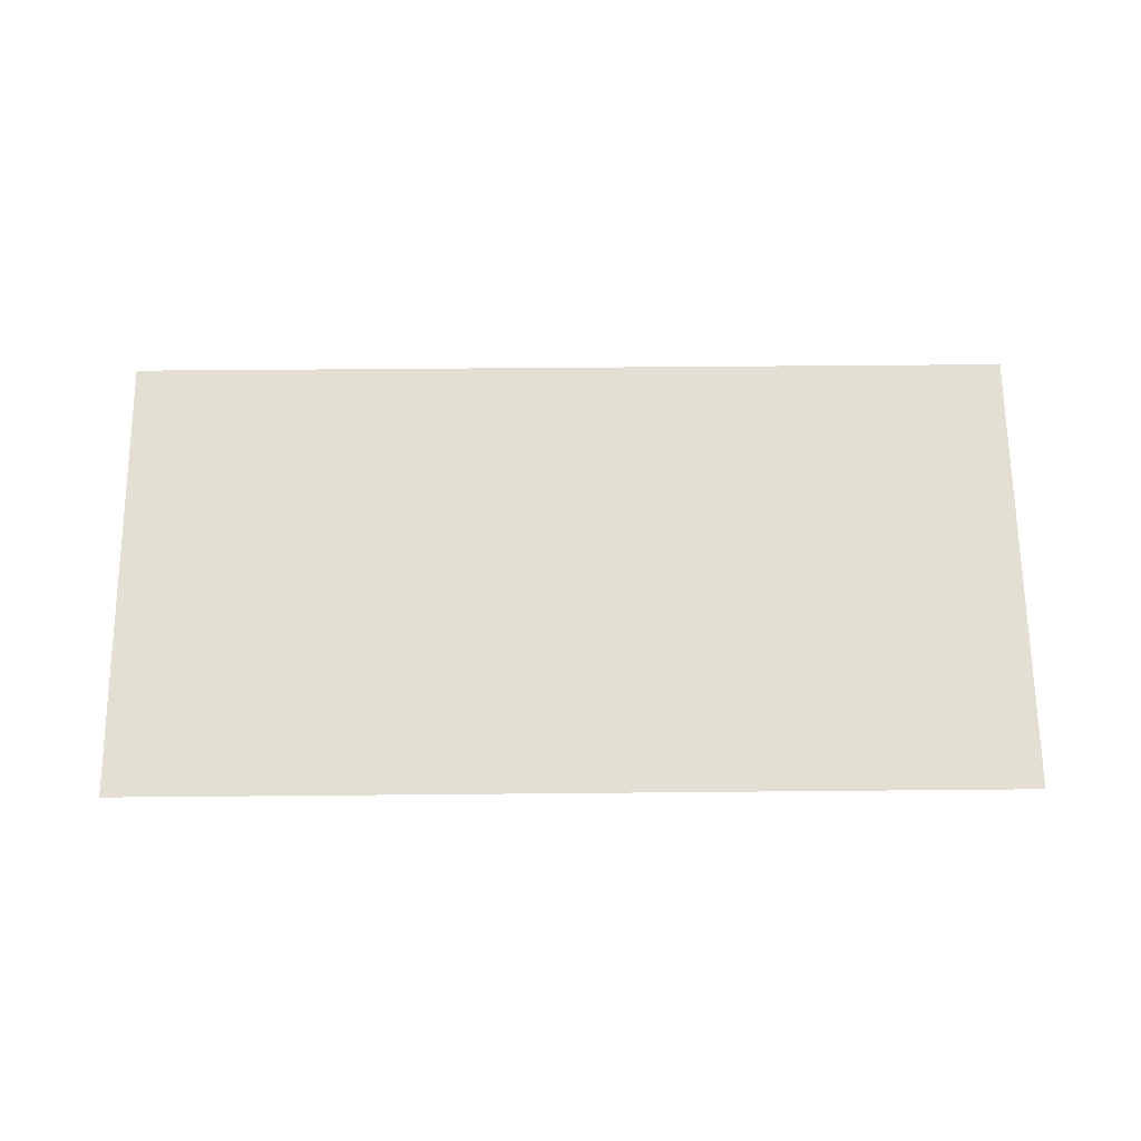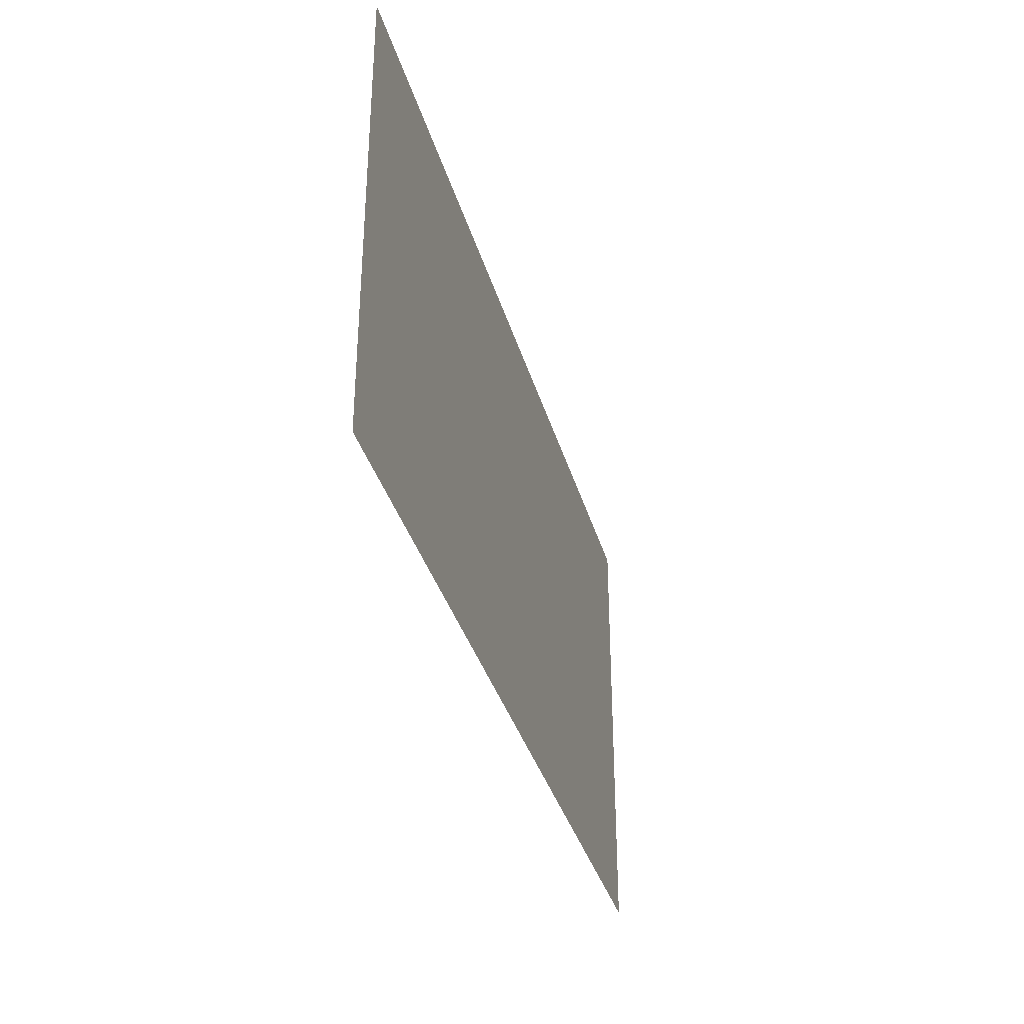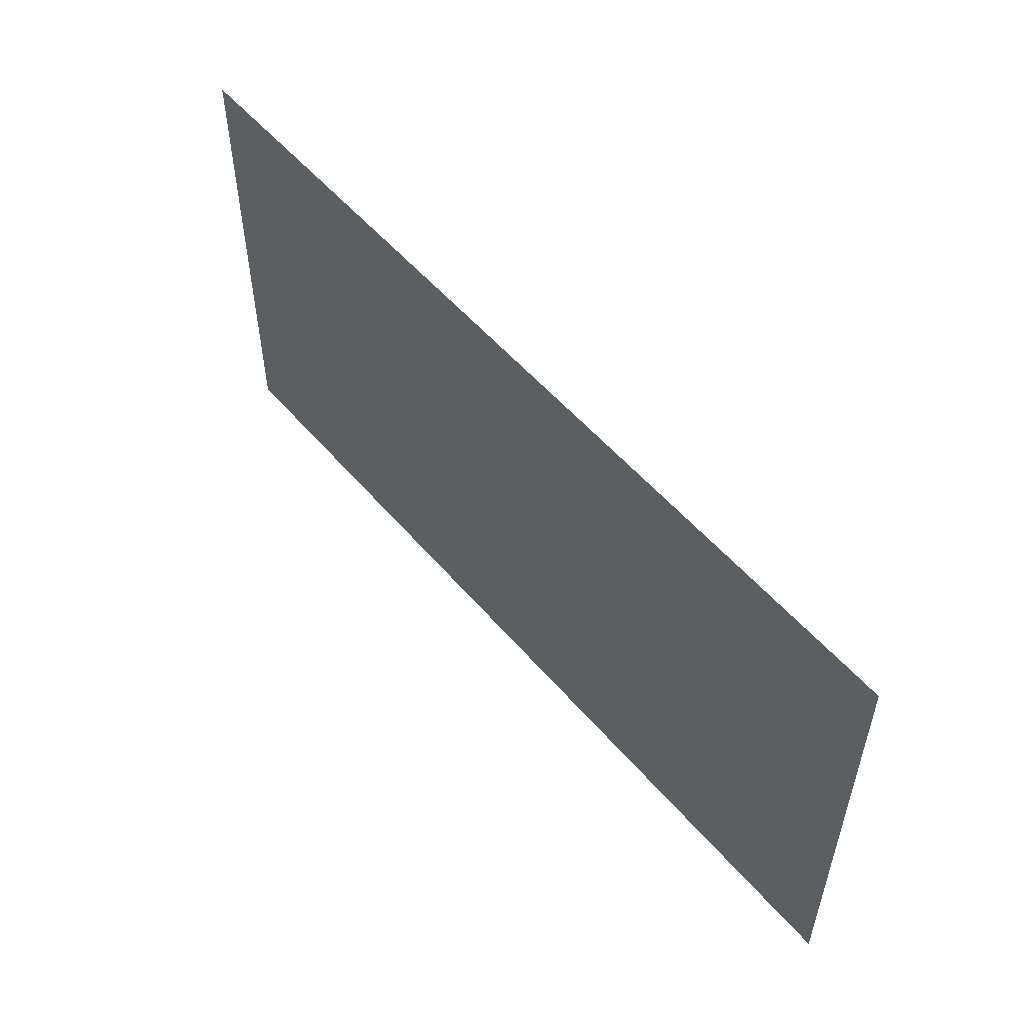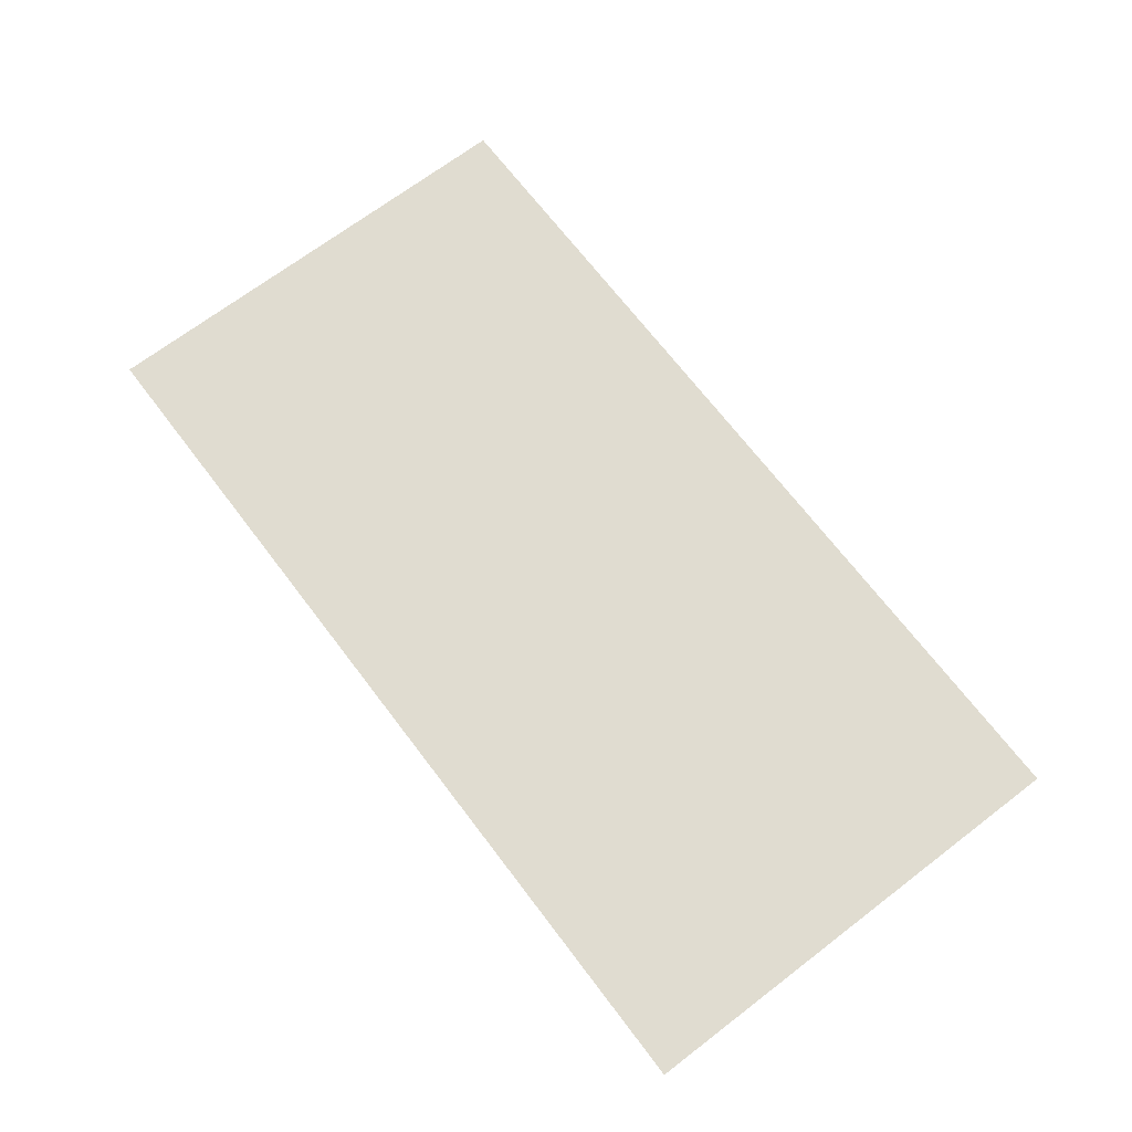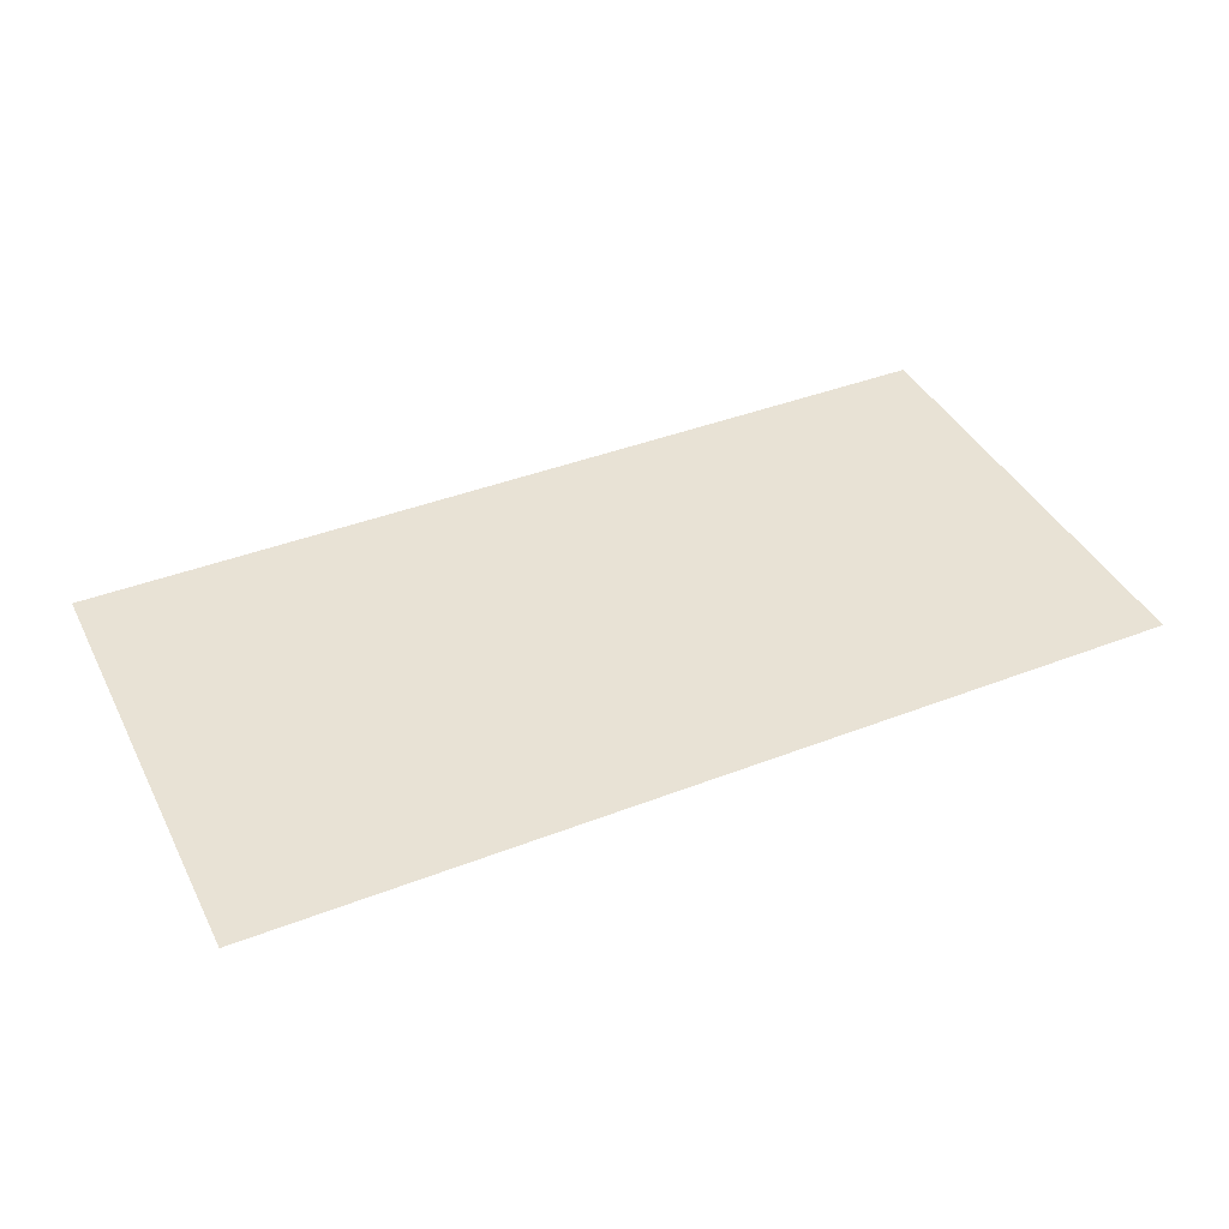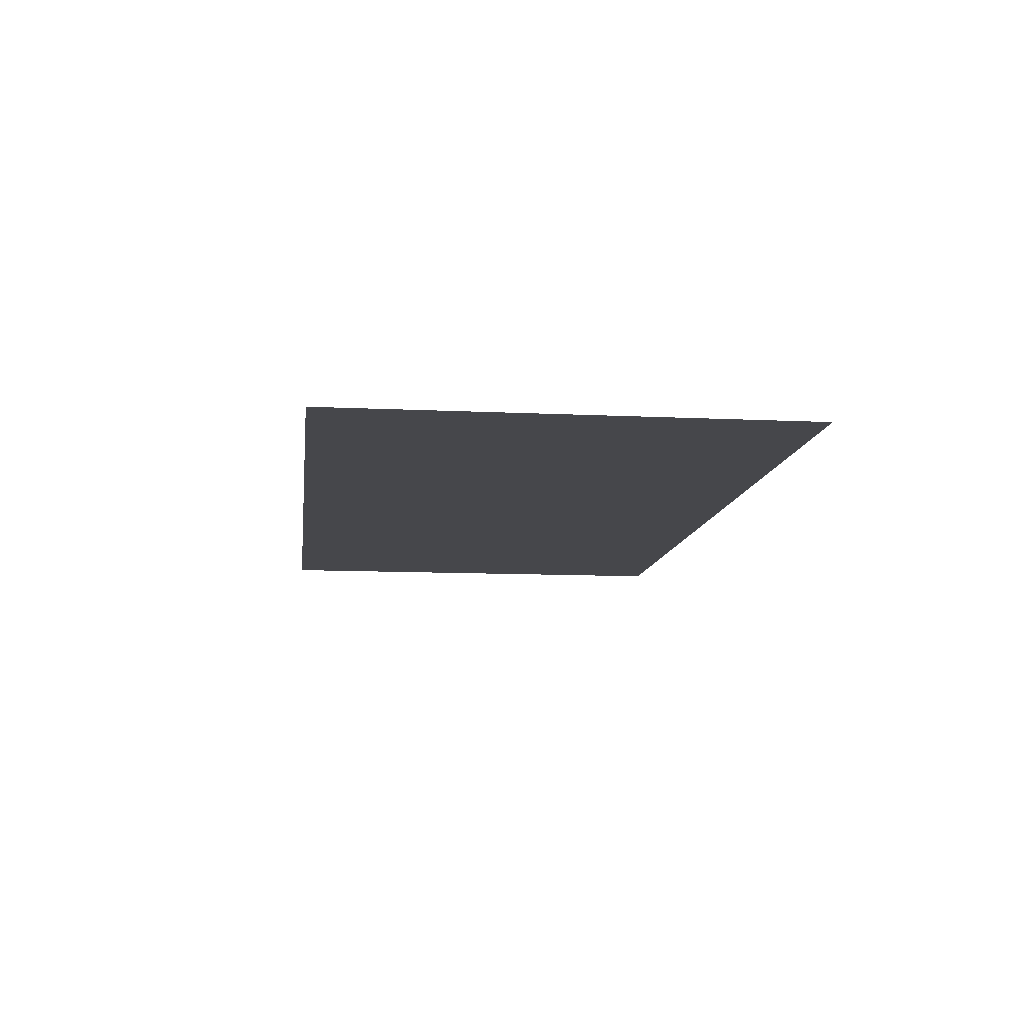
<metadata>
{"format":"obj","ext":"obj","renderer":"f3d","projection":"perspective","resolution":1024,"background":"white","views":[{"elev":67.1,"azim":-0.5,"up":"+Y"},{"elev":-34.7,"azim":105.0,"up":"+Z"},{"elev":53.6,"azim":-129.4,"up":"+Z"},{"elev":69.6,"azim":-127.3,"up":"+Y"},{"elev":40.8,"azim":-25.3,"up":"+Y"},{"elev":-10.8,"azim":-96.9,"up":"+Y"}]}
</metadata>
<code>
o SketchUp.032_ID273_SketchUp.032_ID273_material
v -0.6327 0.6901 1.925
v -0.6325 0.6901 1.925
v -0.6325 0.6901 1.925
v -0.6327 0.6901 1.925
f 1 2 3
f 2 1 4

</code>
